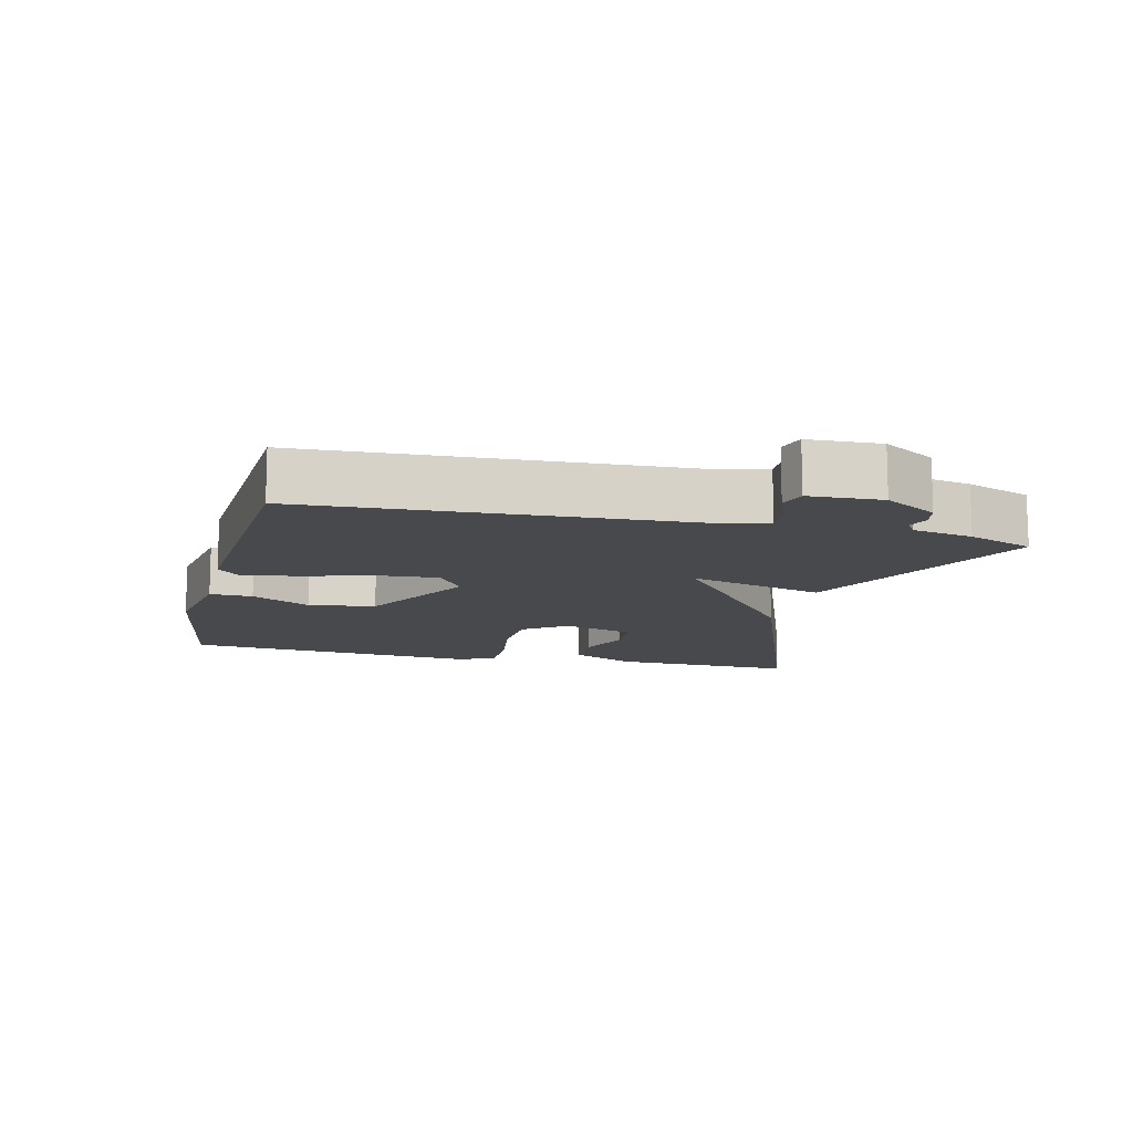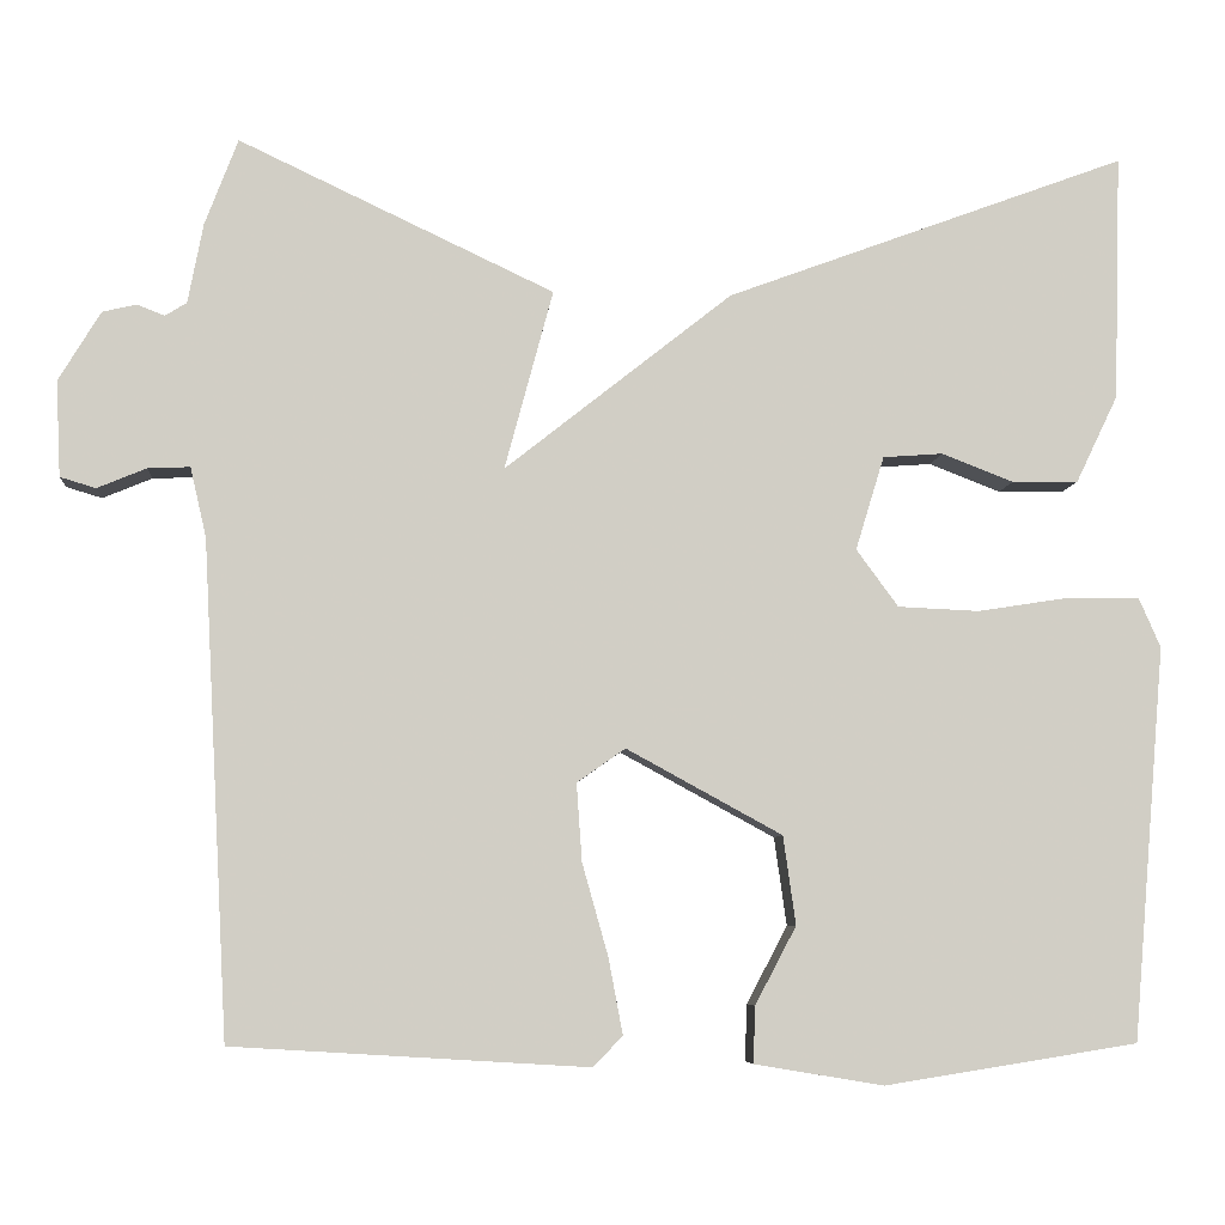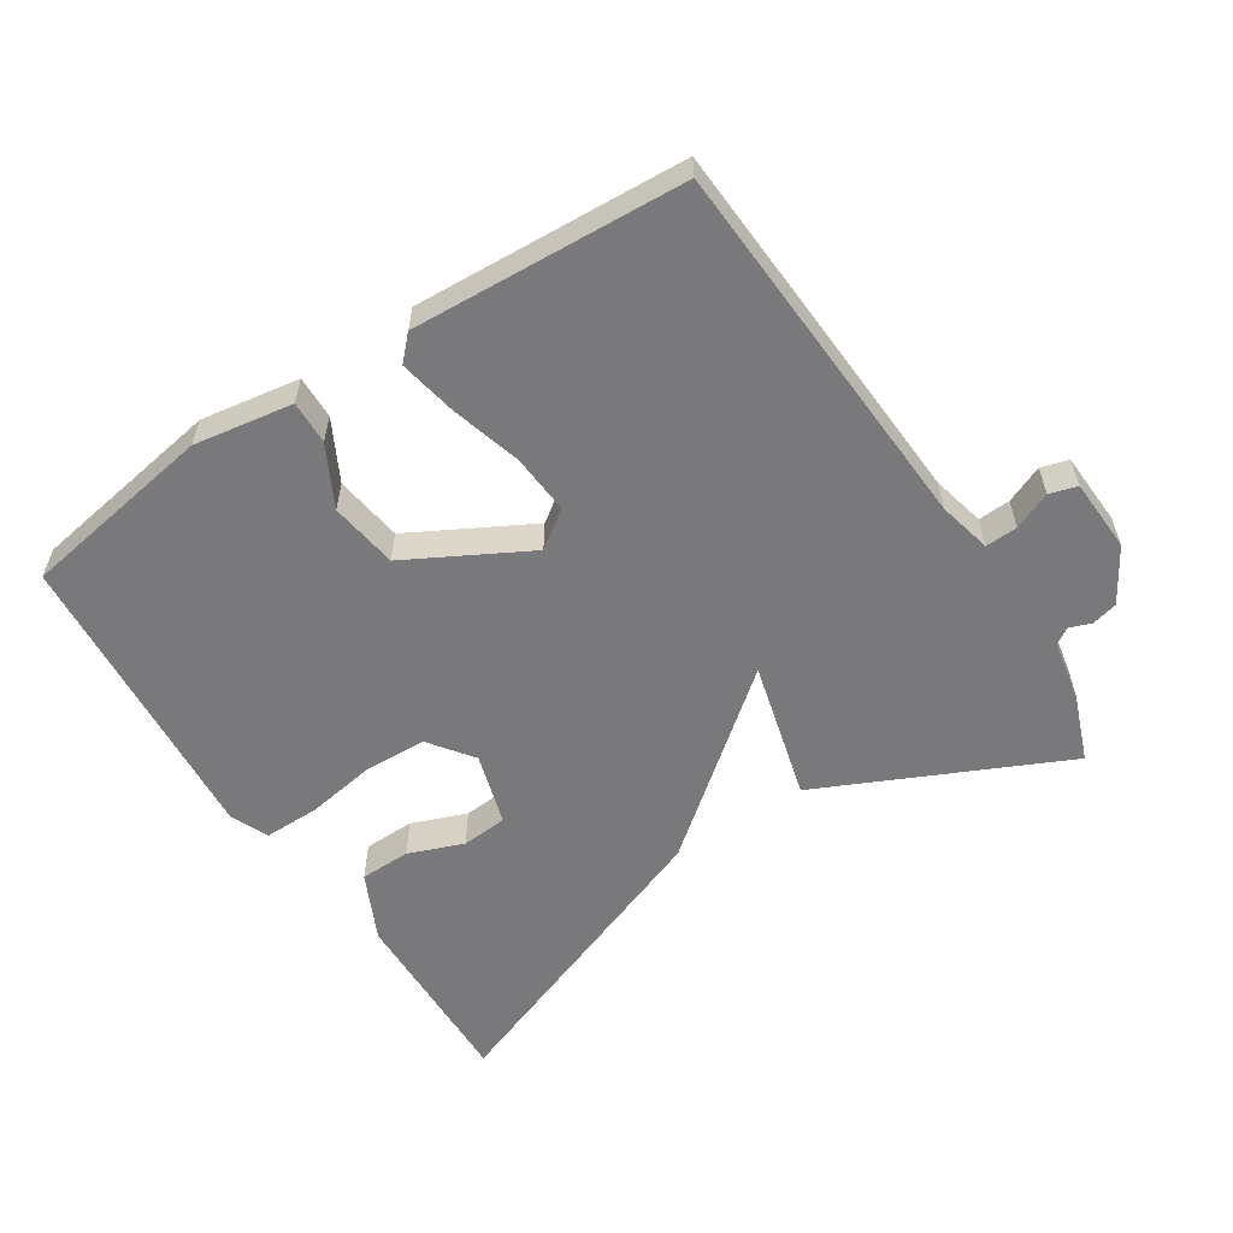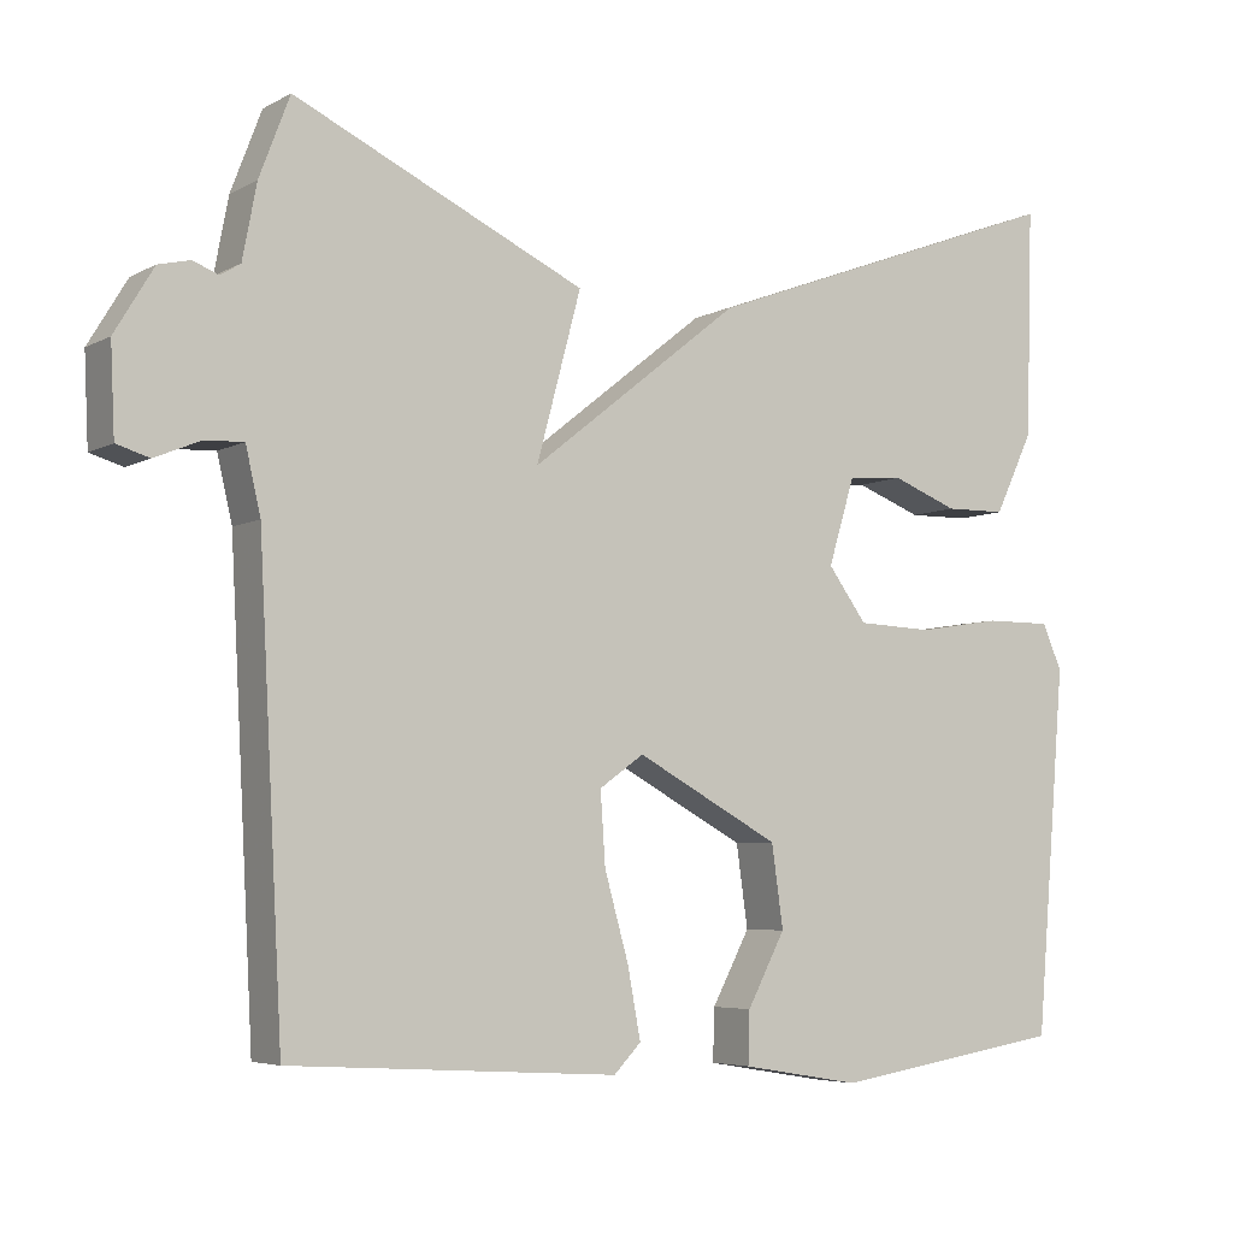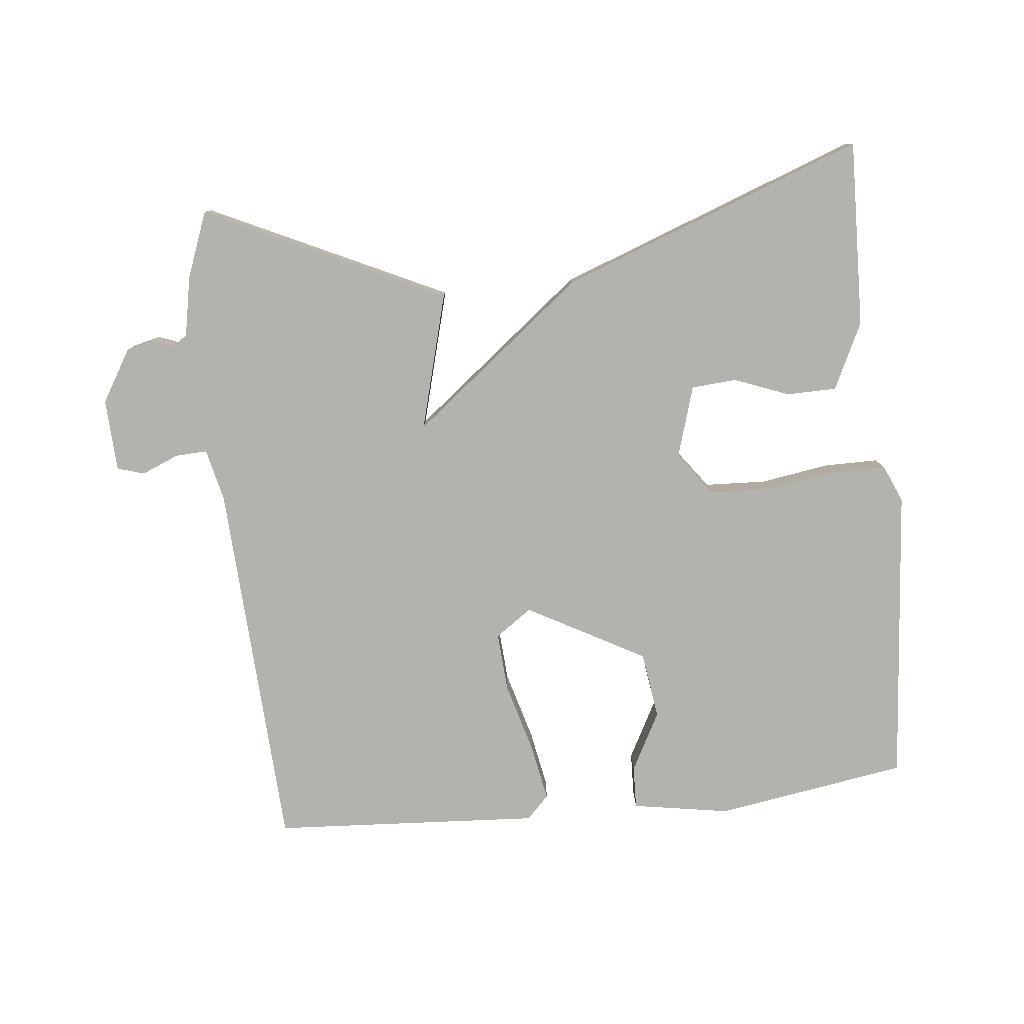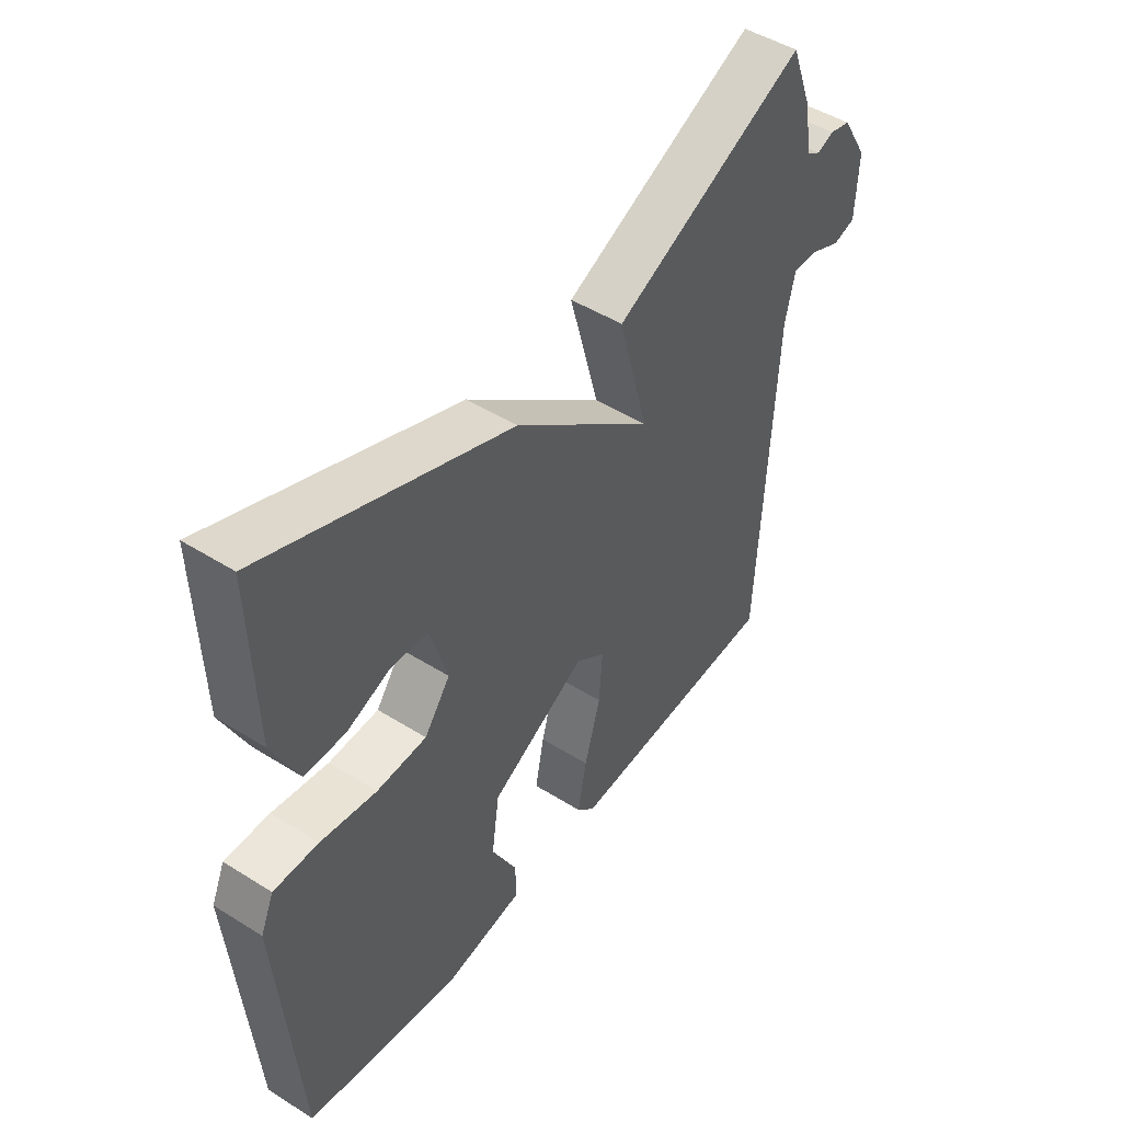
<metadata>
{"format":"obj","ext":"obj","renderer":"f3d","projection":"perspective","resolution":1024,"background":"white","views":[{"elev":-12.2,"azim":-103.8,"up":"+Y"},{"elev":-6.6,"azim":-4.8,"up":"+Z"},{"elev":-57.9,"azim":-146.8,"up":"+Y"},{"elev":-5.3,"azim":-32.2,"up":"+Z"},{"elev":-79.5,"azim":5.9,"up":"+Y"},{"elev":47.5,"azim":125.3,"up":"+Z"}]}
</metadata>
<code>
v 0.5 0.07 -0.5
v 0.217 0.07 -0.545
v 0.073 0.07 -0.521
v 0.075 0.07 -0.458
v 0.121 0.07 -0.371
v 0.107 0.07 -0.272
v -0.067 0.07 -0.177
v -0.121 0.07 -0.215
v -0.115 0.07 -0.302
v -0.086 0.07 -0.405
v -0.07 0.07 -0.49
v -0.103 0.07 -0.524
v -0.5 0.07 -0.5
v -0.529 0.07 0.052
v -0.547 0.07 0.13
v -0.594 0.07 0.128
v -0.649 0.07 0.105
v -0.689 0.07 0.117
v -0.694 0.07 0.224
v -0.647 0.07 0.302
v -0.609 0.07 0.311
v -0.578 0.07 0.299
v -0.554 0.07 0.314
v -0.537 0.07 0.403
v -0.5 0.07 0.5
v -0.148 0.07 0.334
v -0.202 0.07 0.133
v 0.052 0.07 0.334
v 0.5 0.07 0.5
v 0.492 0.07 0.225
v 0.445 0.07 0.127
v 0.371 0.07 0.126
v 0.291 0.07 0.157
v 0.224 0.07 0.152
v 0.192 0.07 0.047
v 0.239 0.07 -0.017
v 0.33 0.07 -0.021
v 0.432 0.07 -0.005
v 0.513 0.07 -0.005
v 0.537 0.07 -0.06
v 0.5 0 -0.5
v 0.217 0 -0.545
v 0.073 0 -0.521
v 0.075 0 -0.458
v 0.121 0 -0.371
v 0.107 0 -0.272
v -0.067 0 -0.177
v -0.121 0 -0.215
v -0.115 0 -0.302
v -0.086 0 -0.405
v -0.07 0 -0.49
v -0.103 0 -0.524
v -0.5 0 -0.5
v -0.529 0 0.052
v -0.547 0 0.13
v -0.594 0 0.128
v -0.649 0 0.105
v -0.689 0 0.117
v -0.694 0 0.224
v -0.647 0 0.302
v -0.609 0 0.311
v -0.578 0 0.299
v -0.554 0 0.314
v -0.537 0 0.403
v -0.5 0 0.5
v -0.148 0 0.334
v -0.202 0 0.133
v 0.052 0 0.334
v 0.5 0 0.5
v 0.492 0 0.225
v 0.445 0 0.127
v 0.371 0 0.126
v 0.291 0 0.157
v 0.224 0 0.152
v 0.192 0 0.047
v 0.239 0 -0.017
v 0.33 0 -0.021
v 0.432 0 -0.005
v 0.513 0 -0.005
v 0.537 0 -0.06
f 3 4 5
f 2 3 5
f 1 2 5
f 40 1 5
f 39 40 5
f 38 39 5
f 37 38 5
f 36 37 5 6
f 35 36 6 7
f 34 35 7 8
f 31 32 33
f 30 31 33
f 29 30 33
f 28 29 33
f 27 28 33 34
f 25 26 27
f 24 25 27
f 23 24 27
f 22 23 27
f 21 22 27
f 20 21 27
f 19 20 27
f 16 17 18 19
f 15 16 19
f 15 19 27
f 14 15 27
f 12 13 14
f 11 12 14
f 10 11 14
f 9 10 14
f 8 9 14 27
f 8 27 34
f 45 44 43
f 45 43 42
f 45 42 41
f 45 41 80
f 45 80 79
f 45 79 78
f 45 78 77
f 46 45 77 76
f 47 46 76 75
f 48 47 75 74
f 73 72 71
f 73 71 70
f 73 70 69
f 73 69 68
f 74 73 68 67
f 67 66 65
f 67 65 64
f 67 64 63
f 67 63 62
f 67 62 61
f 67 61 60
f 67 60 59
f 59 58 57 56
f 59 56 55
f 67 59 55
f 67 55 54
f 54 53 52
f 54 52 51
f 54 51 50
f 54 50 49
f 67 54 49 48
f 74 67 48
f 1 41 42 2
f 2 42 43 3
f 3 43 44 4
f 4 44 45 5
f 5 45 46 6
f 6 46 47 7
f 7 47 48 8
f 8 48 49 9
f 9 49 50 10
f 10 50 51 11
f 11 51 52 12
f 12 52 53 13
f 13 53 54 14
f 14 54 55 15
f 15 55 56 16
f 16 56 57 17
f 17 57 58 18
f 18 58 59 19
f 19 59 60 20
f 20 60 61 21
f 21 61 62 22
f 22 62 63 23
f 23 63 64 24
f 24 64 65 25
f 25 65 66 26
f 26 66 67 27
f 27 67 68 28
f 28 68 69 29
f 29 69 70 30
f 30 70 71 31
f 31 71 72 32
f 32 72 73 33
f 33 73 74 34
f 34 74 75 35
f 35 75 76 36
f 36 76 77 37
f 37 77 78 38
f 38 78 79 39
f 39 79 80 40
f 40 80 41 1

</code>
